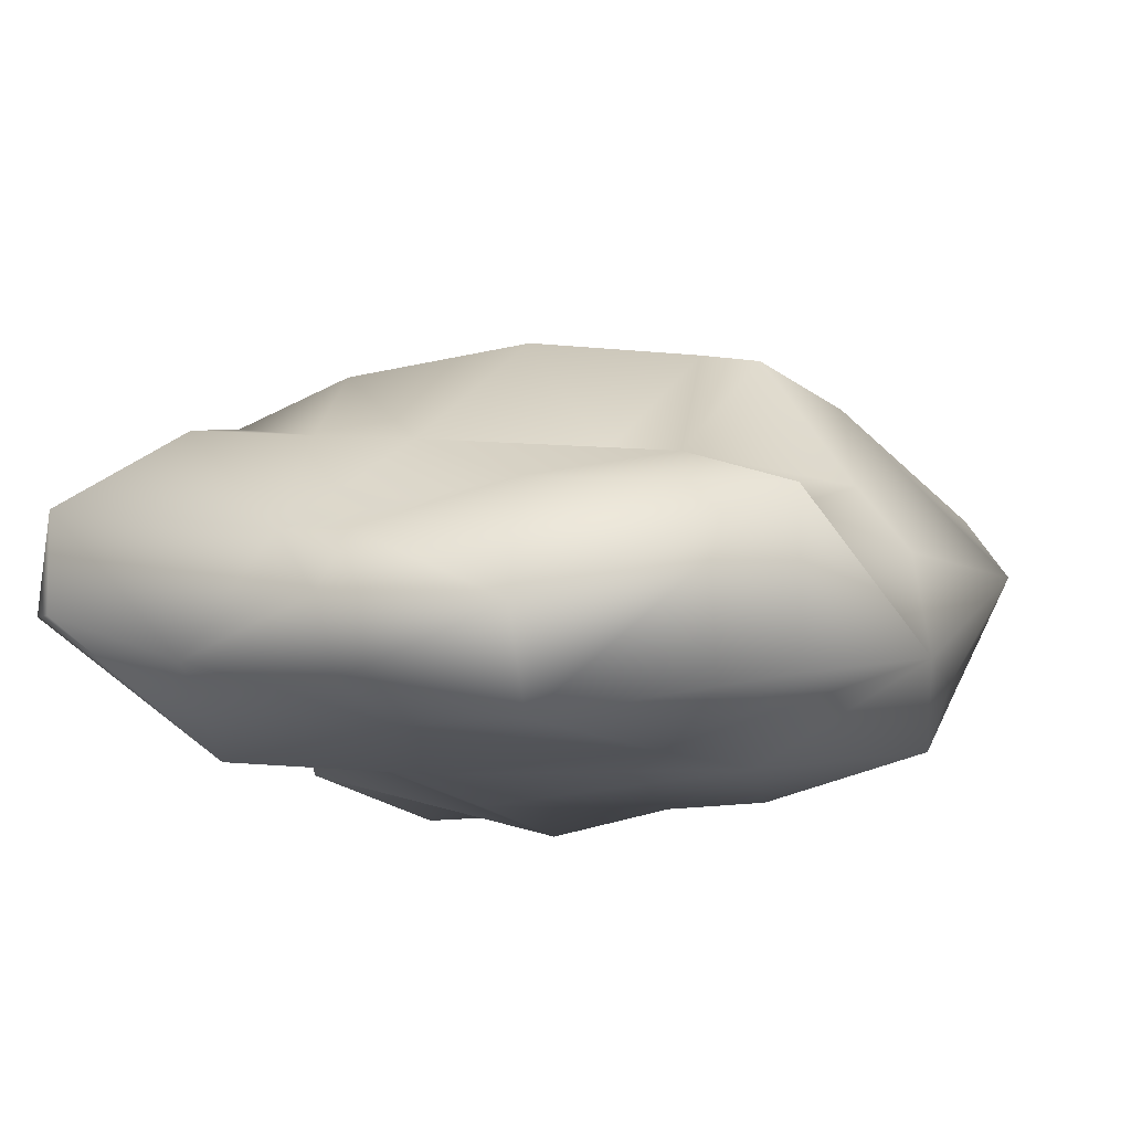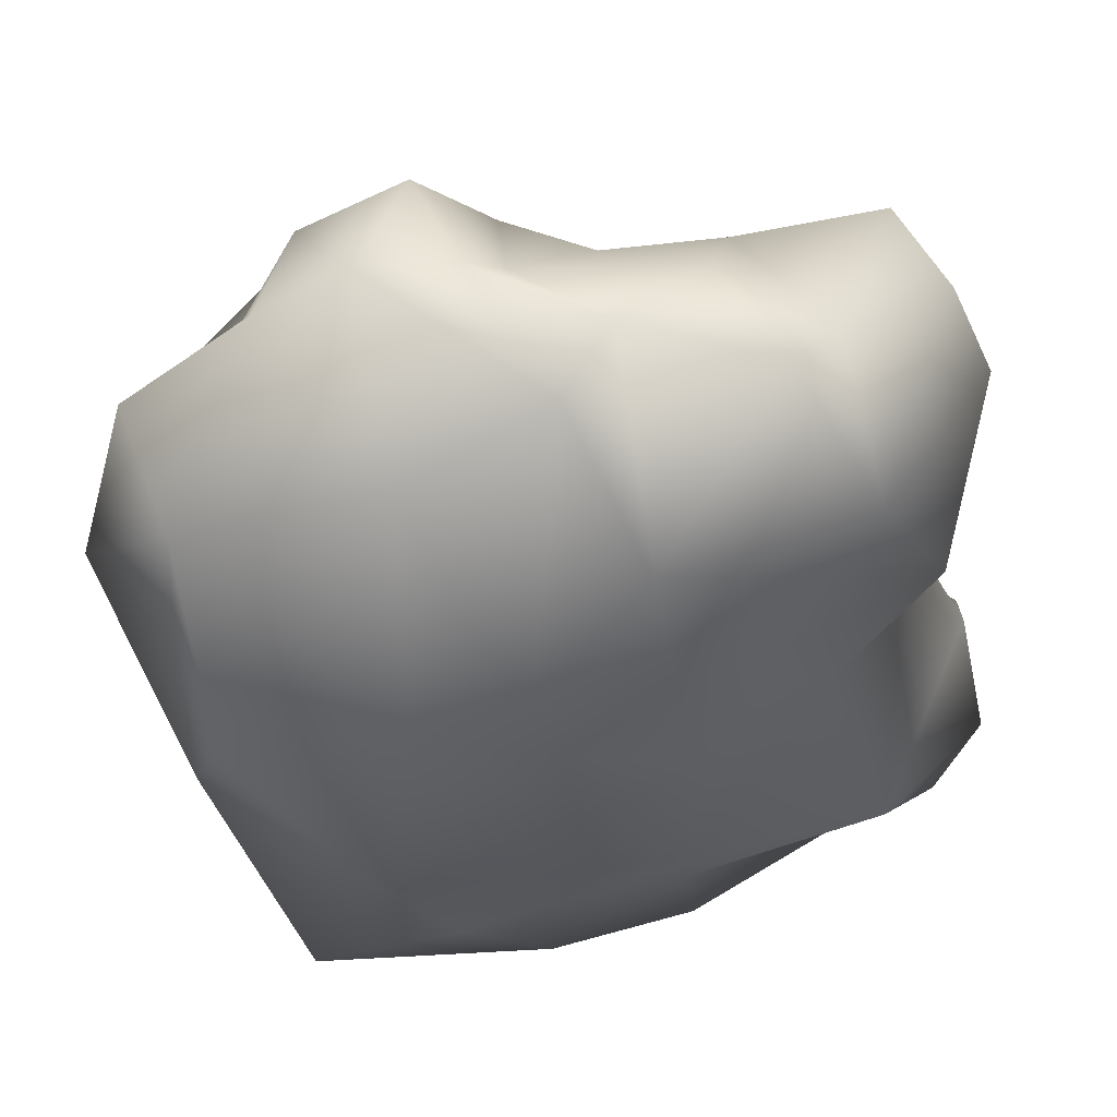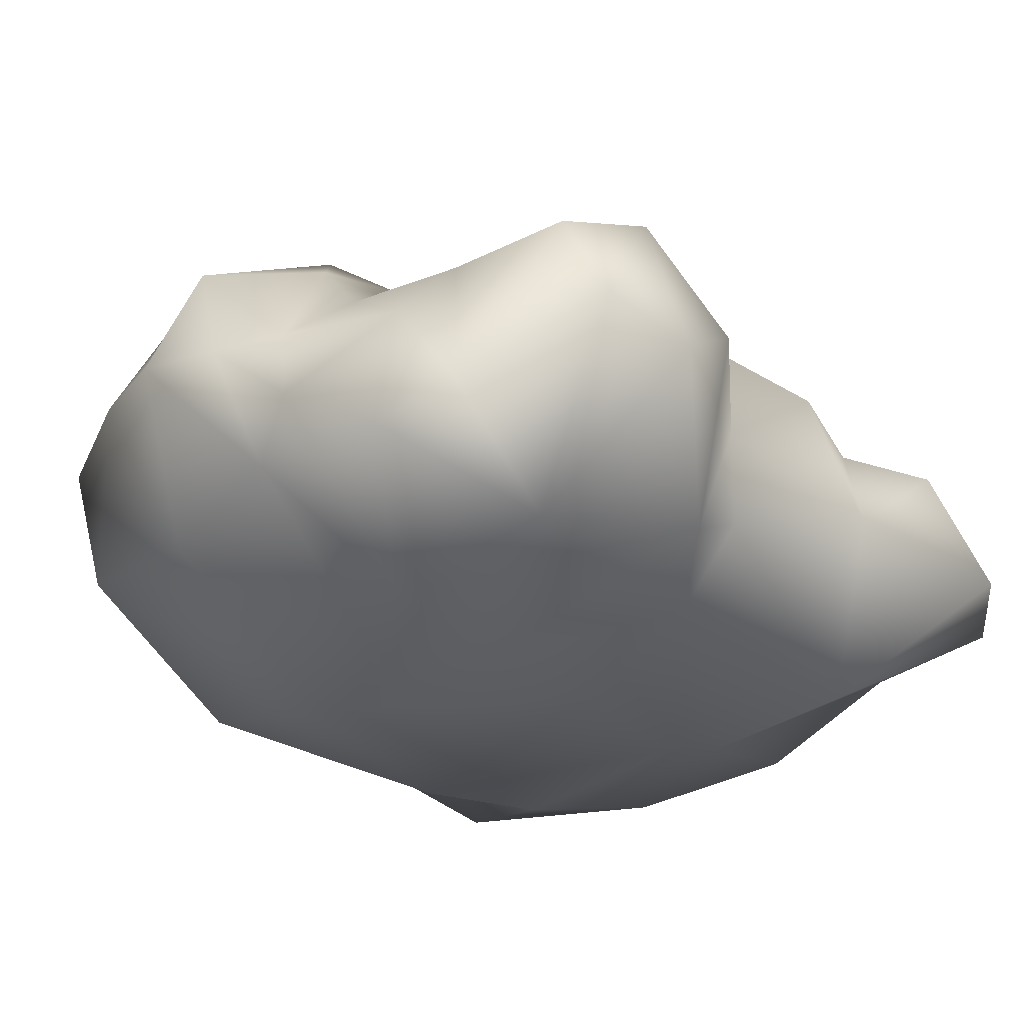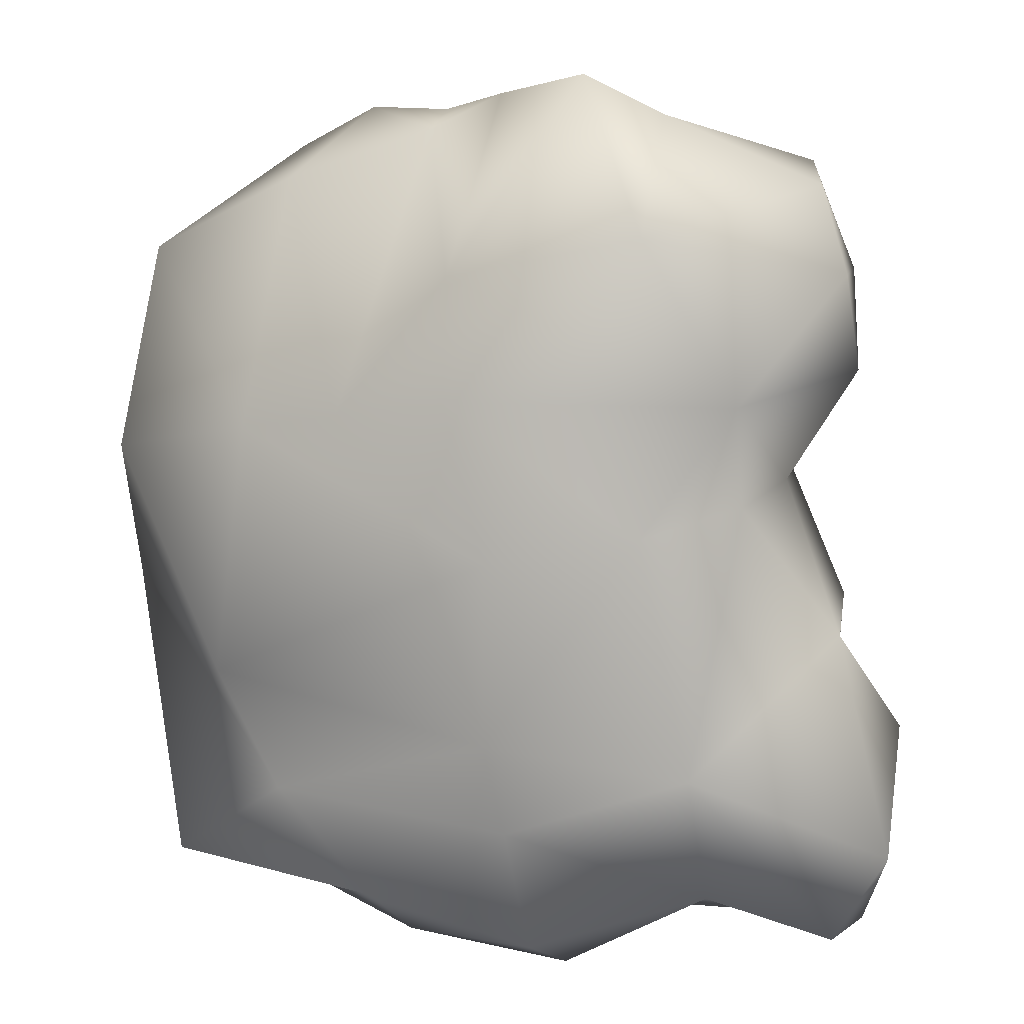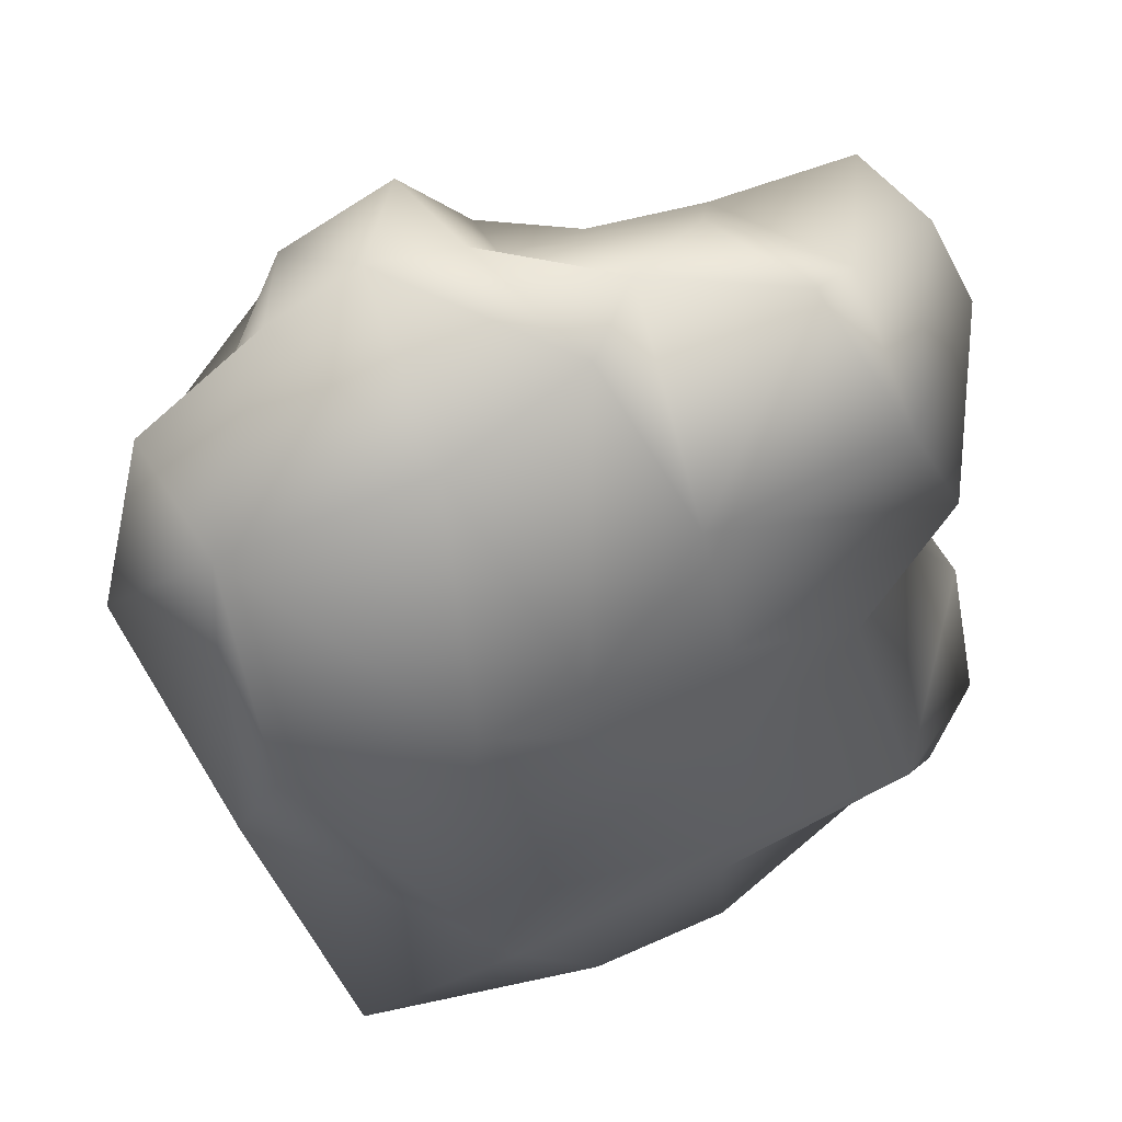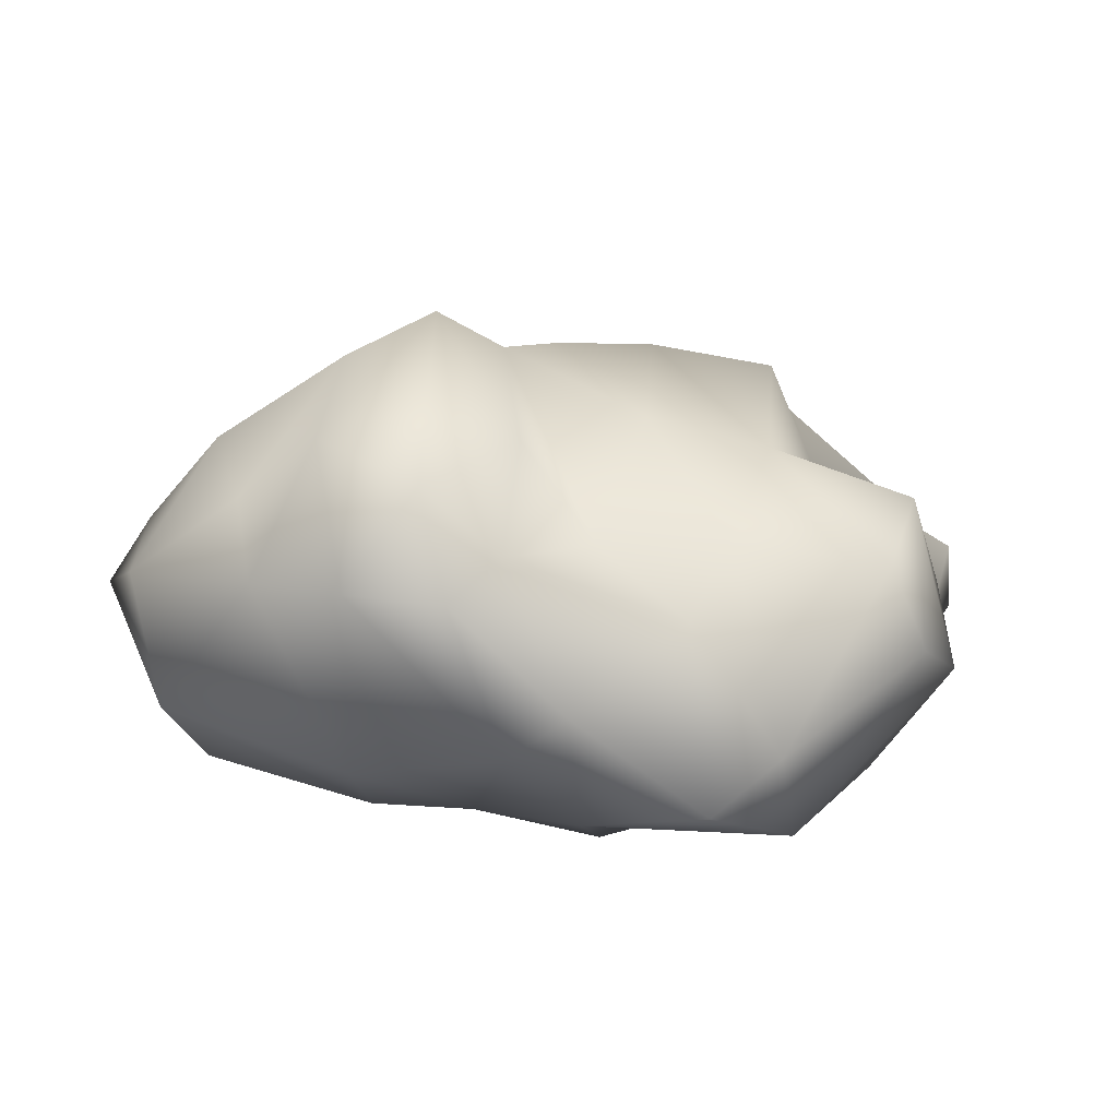
<metadata>
{"format":"obj","ext":"obj","renderer":"f3d","projection":"perspective","resolution":1024,"background":"white","views":[{"elev":-12.6,"azim":-165.7,"up":"+Y"},{"elev":53.1,"azim":-13.3,"up":"+Z"},{"elev":-30.8,"azim":34.7,"up":"+Y"},{"elev":6.2,"azim":24.3,"up":"+Z"},{"elev":48.4,"azim":-24.2,"up":"+Z"},{"elev":7.4,"azim":2.5,"up":"+Y"}]}
</metadata>
<code>
o Cube
v -0.8618 -0.03044 -1.452
v -0.2894 0.07346 -2.082
v -0.2884 0.6343 -2.431
v -1.739 0.2667 -1.976
v -1.782 1.235 -2.177
v -0.9023 1.791 -0.9233
v -0.4346 -0.06149 0.8259
v -0.9837 1.531 2.724
v 0.3383 -0.2015 0.9359
v 1.766 2.058 -1.089
v 2.375 0.978 1.659
v 0.5535 -0.1136 -0.005218
v 1.364 0.6388 2.585
v -1.696 1.94 1.748
v 1.964 0.2471 0.9182
v 2.205 1.476 -0.6545
v -0.4374 2.668 0.1705
v 0.0742 2.592 -0.6802
v 2.42 1.332 -2.23
v 0.9752 0.3592 2.809
v 1.317 2.222 1.528
v -1.069 -0.05006 0.7444
v 1.949 1.657 2.344
v 1.603 2.06 0.6725
v 0.6414 2.752 0.3121
v 1.959 1.174 0.4406
v 2.418 0.7885 -0.4228
v 0.2494 0.03773 1.648
v 1.461 0.04412 1.866
v -0.1235 0.6011 2.521
v 1.493 2.337 -0.06272
v -2.102 0.2067 0.5831
v -2.14 1.265 -0.27
v -1.265 -0.05287 -0.7513
v -0.2119 1.437 -1.916
v 2.161 1.159 2.184
v 2.127 1.953 1.689
v -0.5717 2.11 2.697
v 1.385 0.2139 0.1451
v 1.37 2.627 0.3933
v -0.06848 2.298 2.083
v -2.236 0.6315 -0.2512
v -2.209 0.6891 1.023
v -1.797 1.734 -0.06111
v -1.586 1.414 -1.004
v -1.082 2.747 1.679
v -2.334 1.754 1.08
v -1.289 2.444 -0.4478
v -1.019 0.4624 2.24
v -1.519 1.557 2.483
v -1.626 2.411 0.6063
v -1.179 2.321 2.238
v -0.4327 1.472 2.694
v 0.2212 0.8768 2.746
v -1.864 2.26 1.407
v -2.597 1.363 1.035
v -2.267 1.548 1.987
v 0.8639 1.36 2.499
v 1.144 1.874 -1.479
v 0.4659 1.753 -1.685
v 0.08623 2.783 0.817
v -0.4016 1.872 -0.7088
v -0.9367 2.497 -0.4803
v 2.15 1.759 -0.3084
v 0.357 1.754 2.3
v -0.2207 2.771 1.14
v -0.1556 1.686 2.353
v 1.089 1.755 2.226
v -0.589 2.989 1.429
v 0.6169 2.391 1.475
v 1.764 0.03379 -1.2
v 0.5739 0.138 -1.639
v 1.076 1.138 -2.23
v 2.329 1.389 1.091
v 1.126 2.373 -0.9599
v 1.88 0.5943 0.3143
v 0.6155 1.096 -2.347
v 2.631 1.343 -1.031
v 2.714 0.8341 -1.724
v 1.716 0.4857 -1.985
v 0.7328 0.701 -2.537
v 1.744 1.838 -1.871
v 2.413 0.7309 -2.215
v 0.5289 -0.0644 -1.078
v 0.6754 0.2721 -2.345
v -2.145 0.7463 1.82
f 35 5 6
f 1 4 2
f 42 33 45
f 5 45 6
f 20 28 29
f 28 20 54
f 54 20 58
f 42 1 34
f 2 4 5
f 5 4 42
f 2 5 3
f 5 42 45
f 4 1 42
f 5 35 3
f 3 35 77
f 22 49 86
f 86 32 22
f 32 86 43
f 52 46 14
f 8 52 50
f 81 3 77
f 44 51 48
f 38 8 53
f 50 86 49
f 49 8 50
f 50 14 57
f 24 64 31
f 54 53 30
f 26 24 74
f 64 24 26
f 15 26 74
f 54 30 28
f 74 37 11
f 64 26 27
f 29 15 11
f 15 74 11
f 29 28 15
f 37 74 24
f 37 23 36
f 20 29 13
f 29 11 36
f 29 36 13
f 36 11 37
f 20 13 58
f 10 64 16
f 71 76 39
f 48 6 44
f 60 62 18
f 75 59 60
f 62 6 63
f 64 10 31
f 6 48 63
f 17 18 63
f 31 25 40
f 71 39 84
f 30 49 7
f 16 64 27
f 71 79 27
f 18 17 25
f 79 78 27
f 84 34 1
f 25 17 61
f 79 83 19
f 2 72 1
f 80 19 83
f 10 82 59
f 66 17 69
f 73 82 19
f 39 12 84
f 19 80 73
f 83 79 71
f 51 46 69
f 19 78 79
f 30 53 8
f 53 54 67
f 58 67 54
f 68 58 13
f 65 67 58
f 70 65 68
f 68 21 70
f 17 63 48
f 53 67 38
f 65 41 67
f 3 81 85
f 3 85 2
f 69 38 41
f 69 17 48
f 34 84 12
f 52 8 38
f 46 52 69
f 52 14 50
f 46 55 14
f 55 57 14
f 86 57 56
f 47 56 57
f 57 55 47
f 70 66 65
f 82 78 19
f 80 85 81
f 23 21 68
f 6 60 35
f 6 62 60
f 33 51 44
f 25 31 75
f 15 76 26
f 6 45 44
f 33 42 56
f 63 18 62
f 75 18 25
f 59 75 10
f 10 75 31
f 27 26 76
f 12 9 7
f 85 80 72
f 78 16 27
f 65 66 41
f 24 31 40
f 1 72 84
f 73 60 59
f 18 75 60
f 13 23 68
f 32 34 22
f 81 77 73
f 73 59 82
f 24 40 21
f 25 70 21
f 12 22 34
f 71 27 76
f 73 35 60
f 72 2 85
f 73 80 81
f 21 23 37
f 61 70 25
f 82 10 16
f 78 82 16
f 39 76 15
f 28 30 7
f 15 28 9
f 12 7 22
f 84 72 71
f 51 55 46
f 22 7 49
f 8 49 30
f 69 52 38
f 32 42 34
f 69 48 51
f 33 56 51
f 47 55 51
f 57 86 50
f 86 56 43
f 40 25 21
f 65 58 68
f 17 66 61
f 70 61 66
f 73 77 35
f 12 39 9
f 23 13 36
f 56 42 43
f 56 47 51
f 83 71 80
f 69 41 66
f 67 41 38
f 44 45 33
f 28 7 9
f 32 43 42
f 9 39 15
f 24 21 37
f 71 72 80

</code>
